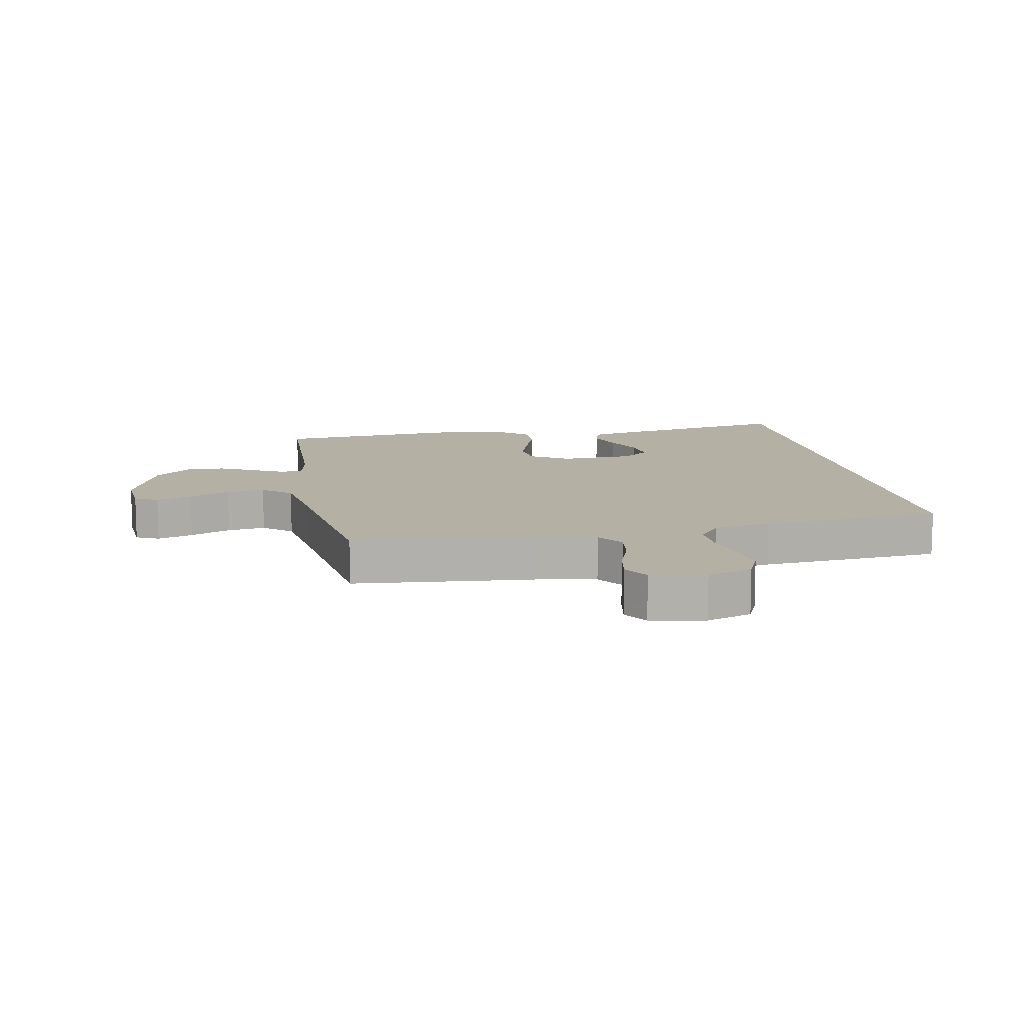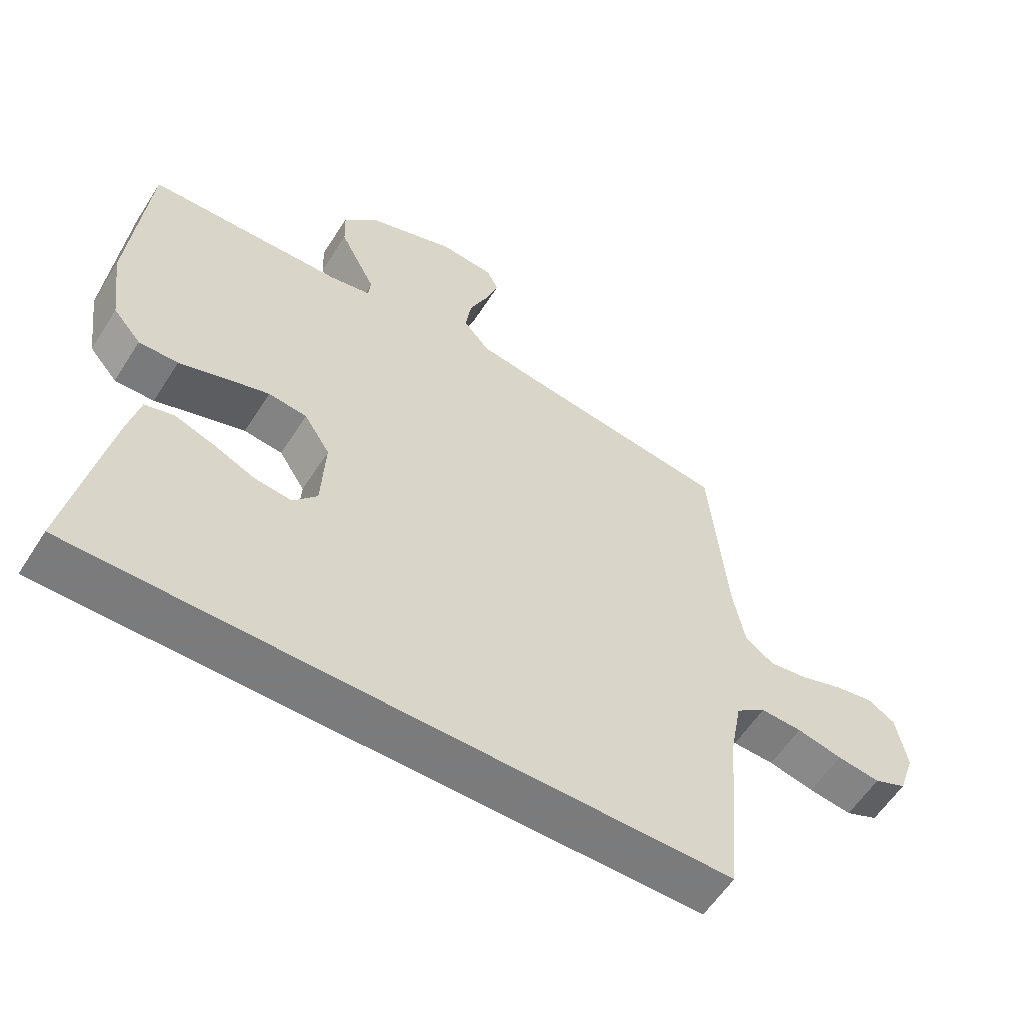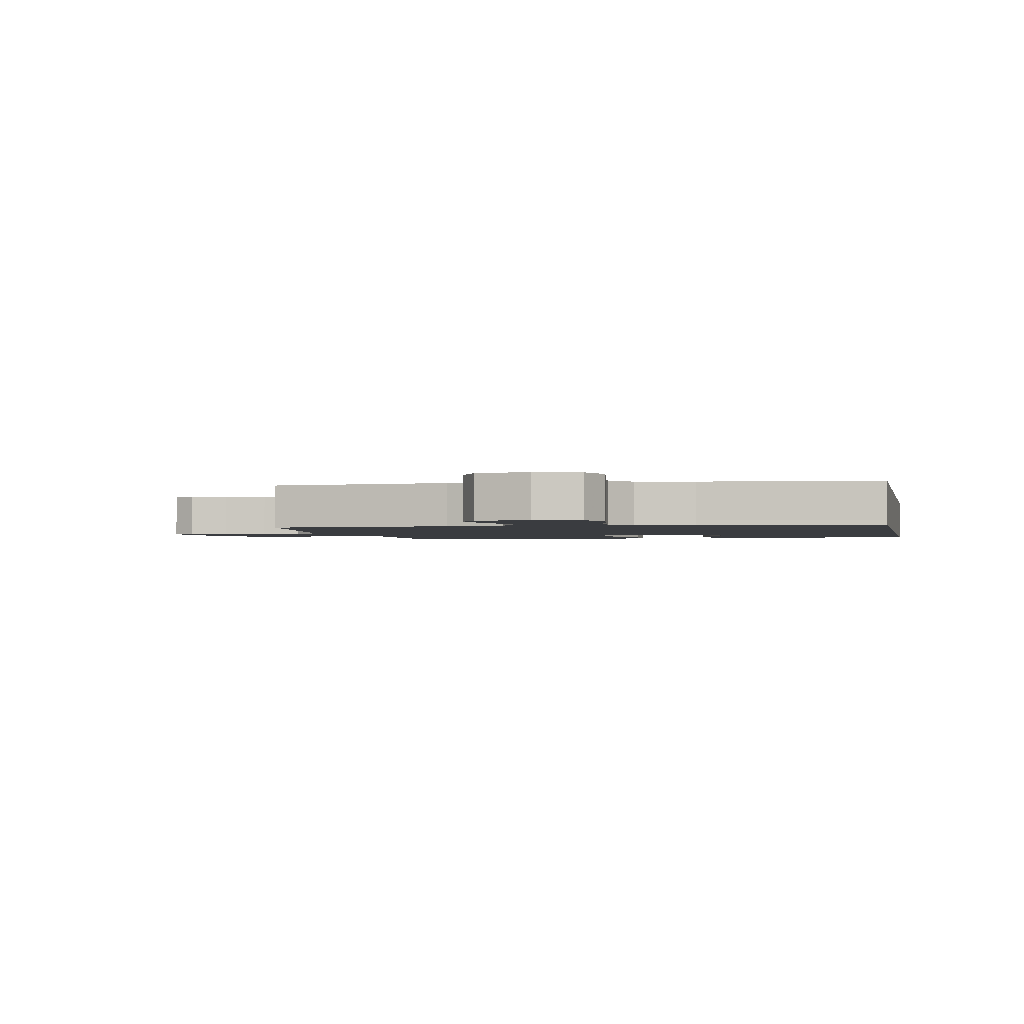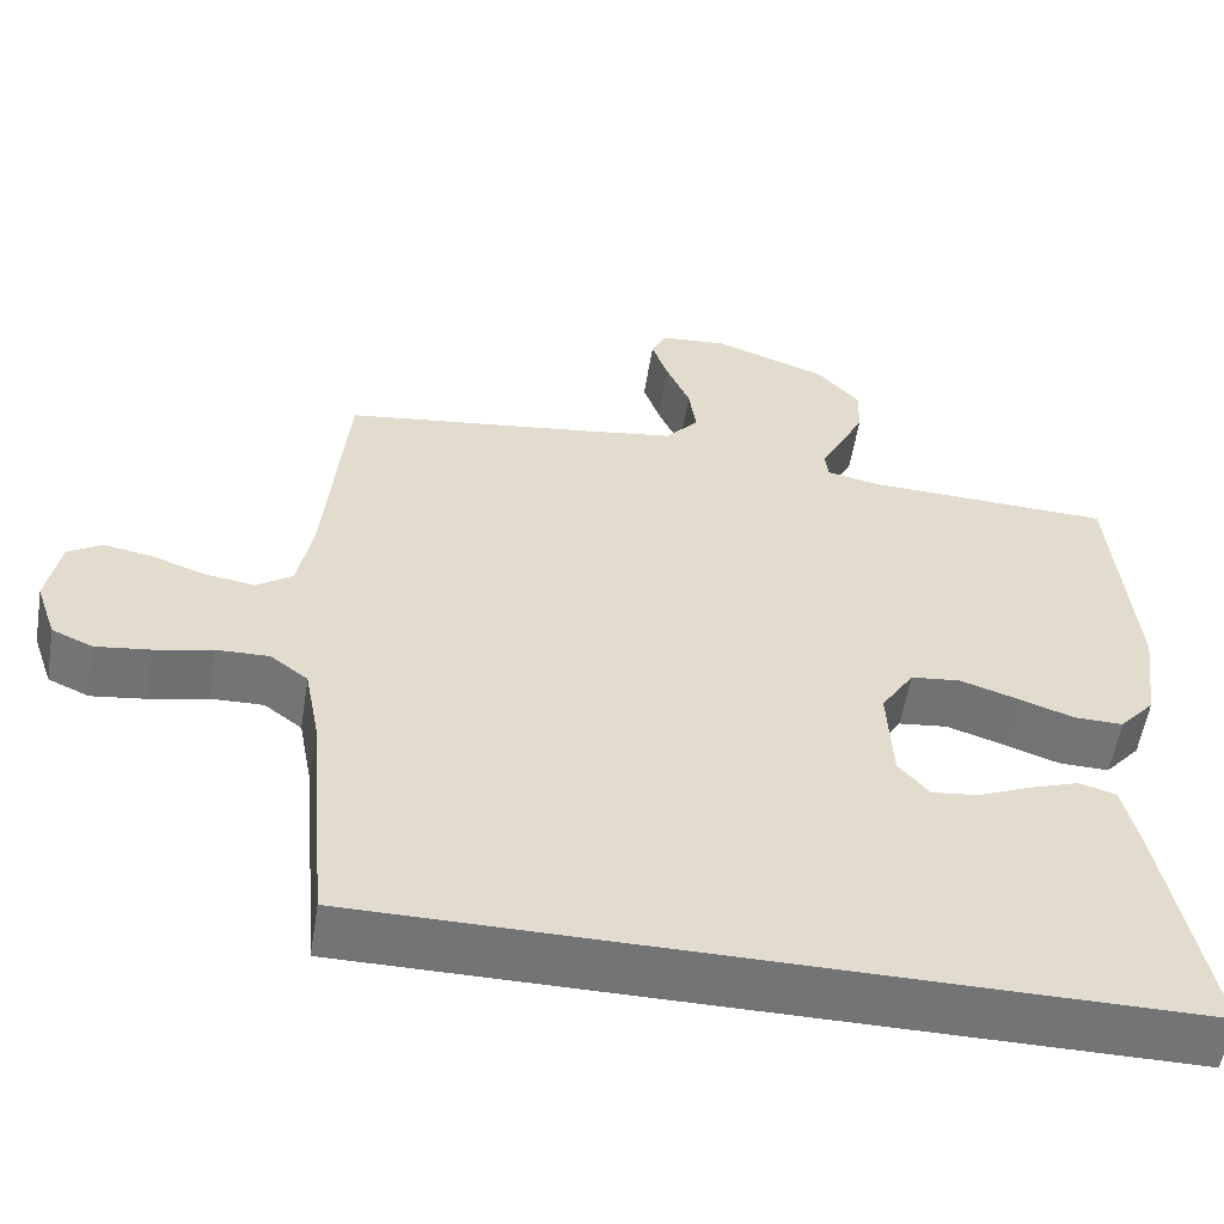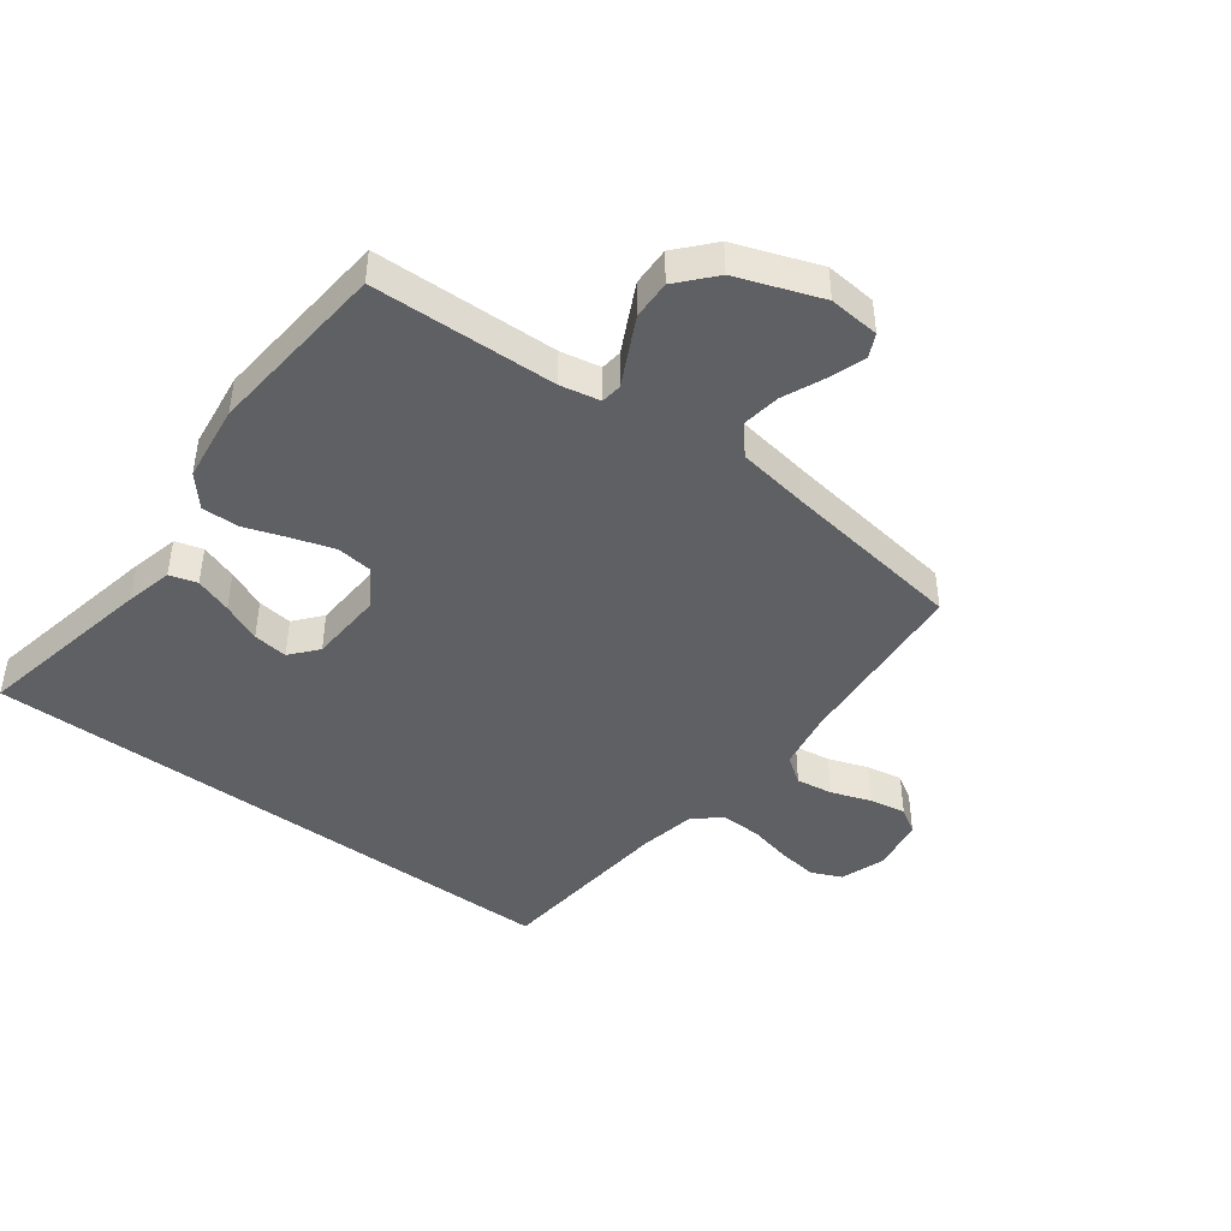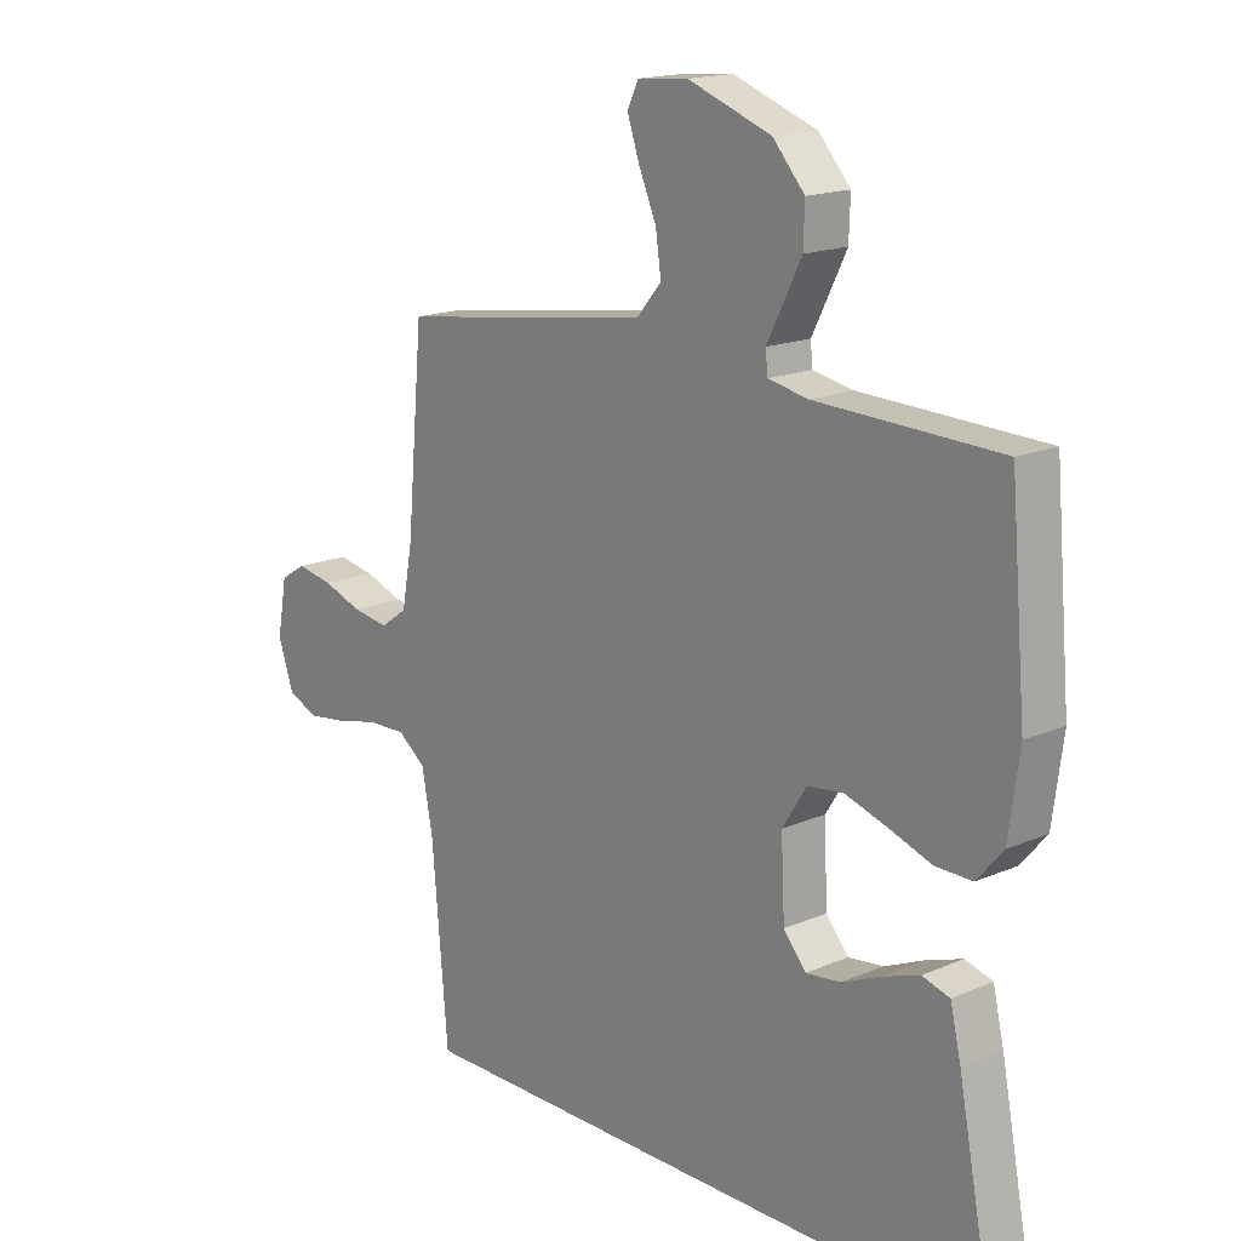
<metadata>
{"format":"obj","ext":"obj","renderer":"f3d","projection":"perspective","resolution":1024,"background":"white","views":[{"elev":11.6,"azim":79.4,"up":"+Y"},{"elev":-58.4,"azim":-32.3,"up":"+Z"},{"elev":-1.9,"azim":101.8,"up":"+Y"},{"elev":-56.2,"azim":170.8,"up":"+Z"},{"elev":-43.8,"azim":-37.0,"up":"+Y"},{"elev":16.7,"azim":-131.2,"up":"+Z"}]}
</metadata>
<code>
v -0.5 0.07 0.5
v -0.2 0.07 0.51
v -0.135 0.07 0.523
v -0.131 0.07 0.558
v -0.157 0.07 0.609
v -0.187 0.07 0.669
v -0.189 0.07 0.732
v -0.137 0.07 0.791
v 0 0.07 0.841
v 0.083 0.07 0.834
v 0.101 0.07 0.796
v 0.081 0.07 0.737
v 0.052 0.07 0.67
v 0.043 0.07 0.607
v 0.083 0.07 0.56
v 0.2 0.07 0.542
v 0.5 0.07 0.5
v 0.527 0.07 0.2
v 0.545 0.07 0.103
v 0.589 0.07 0.072
v 0.649 0.07 0.081
v 0.714 0.07 0.104
v 0.774 0.07 0.115
v 0.816 0.07 0.089
v 0.832 0.07 0
v 0.807 0.07 -0.074
v 0.757 0.07 -0.096
v 0.691 0.07 -0.087
v 0.621 0.07 -0.071
v 0.557 0.07 -0.069
v 0.511 0.07 -0.104
v 0.493 0.07 -0.2
v 0.467 0.07 -0.5
v -0.514 0.07 -0.5
v -0.456 0.07 -0.2
v -0.438 0.07 -0.123
v -0.393 0.07 -0.11
v -0.333 0.07 -0.131
v -0.269 0.07 -0.159
v -0.212 0.07 -0.166
v -0.175 0.07 -0.122
v -0.169 0.07 0
v -0.209 0.07 0.063
v -0.268 0.07 0.07
v -0.337 0.07 0.048
v -0.406 0.07 0.024
v -0.466 0.07 0.023
v -0.509 0.07 0.073
v -0.526 0.07 0.2
v -0.5 0 0.5
v -0.2 0 0.51
v -0.135 0 0.523
v -0.131 0 0.558
v -0.157 0 0.609
v -0.187 0 0.669
v -0.189 0 0.732
v -0.137 0 0.791
v 0 0 0.841
v 0.083 0 0.834
v 0.101 0 0.796
v 0.081 0 0.737
v 0.052 0 0.67
v 0.043 0 0.607
v 0.083 0 0.56
v 0.2 0 0.542
v 0.5 0 0.5
v 0.527 0 0.2
v 0.545 0 0.103
v 0.589 0 0.072
v 0.649 0 0.081
v 0.714 0 0.104
v 0.774 0 0.115
v 0.816 0 0.089
v 0.832 0 0
v 0.807 0 -0.074
v 0.757 0 -0.096
v 0.691 0 -0.087
v 0.621 0 -0.071
v 0.557 0 -0.069
v 0.511 0 -0.104
v 0.493 0 -0.2
v 0.467 0 -0.5
v -0.514 0 -0.5
v -0.456 0 -0.2
v -0.438 0 -0.123
v -0.393 0 -0.11
v -0.333 0 -0.131
v -0.269 0 -0.159
v -0.212 0 -0.166
v -0.175 0 -0.122
v -0.169 0 0
v -0.209 0 0.063
v -0.268 0 0.07
v -0.337 0 0.048
v -0.406 0 0.024
v -0.466 0 0.023
v -0.509 0 0.073
v -0.526 0 0.2
f 49 1 2
f 48 49 2
f 47 48 2
f 46 47 2
f 45 46 2
f 44 45 2 3
f 43 44 3
f 42 43 3
f 41 42 3 4
f 37 38 39
f 36 37 39
f 35 36 39
f 34 35 39
f 33 34 39
f 33 39 40
f 32 33 40 41
f 27 28 29
f 26 27 29
f 25 26 29
f 24 25 29
f 23 24 29
f 22 23 29
f 21 22 29
f 20 21 29 30
f 19 20 30 31
f 16 17 18
f 32 41 4
f 31 32 4
f 19 31 4
f 18 19 4
f 16 18 4
f 15 16 4
f 10 11 12 13
f 8 9 10 13
f 6 7 8
f 5 6 8
f 4 5 8
f 15 4 8
f 14 15 8
f 8 13 14
f 51 50 98
f 51 98 97
f 51 97 96
f 51 96 95
f 51 95 94
f 52 51 94 93
f 52 93 92
f 52 92 91
f 53 52 91 90
f 88 87 86
f 88 86 85
f 88 85 84
f 88 84 83
f 88 83 82
f 89 88 82
f 90 89 82 81
f 78 77 76
f 78 76 75
f 78 75 74
f 78 74 73
f 78 73 72
f 78 72 71
f 78 71 70
f 79 78 70 69
f 80 79 69 68
f 67 66 65
f 53 90 81
f 53 81 80
f 53 80 68
f 53 68 67
f 53 67 65
f 53 65 64
f 62 61 60 59
f 62 59 58 57
f 57 56 55
f 57 55 54
f 57 54 53
f 57 53 64
f 57 64 63
f 63 62 57
f 1 50 51 2
f 2 51 52 3
f 3 52 53 4
f 4 53 54 5
f 5 54 55 6
f 6 55 56 7
f 7 56 57 8
f 8 57 58 9
f 9 58 59 10
f 10 59 60 11
f 11 60 61 12
f 12 61 62 13
f 13 62 63 14
f 14 63 64 15
f 15 64 65 16
f 16 65 66 17
f 17 66 67 18
f 18 67 68 19
f 19 68 69 20
f 20 69 70 21
f 21 70 71 22
f 22 71 72 23
f 23 72 73 24
f 24 73 74 25
f 25 74 75 26
f 26 75 76 27
f 27 76 77 28
f 28 77 78 29
f 29 78 79 30
f 30 79 80 31
f 31 80 81 32
f 32 81 82 33
f 33 82 83 34
f 34 83 84 35
f 35 84 85 36
f 36 85 86 37
f 37 86 87 38
f 38 87 88 39
f 39 88 89 40
f 40 89 90 41
f 41 90 91 42
f 42 91 92 43
f 43 92 93 44
f 44 93 94 45
f 45 94 95 46
f 46 95 96 47
f 47 96 97 48
f 48 97 98 49
f 49 98 50 1

</code>
